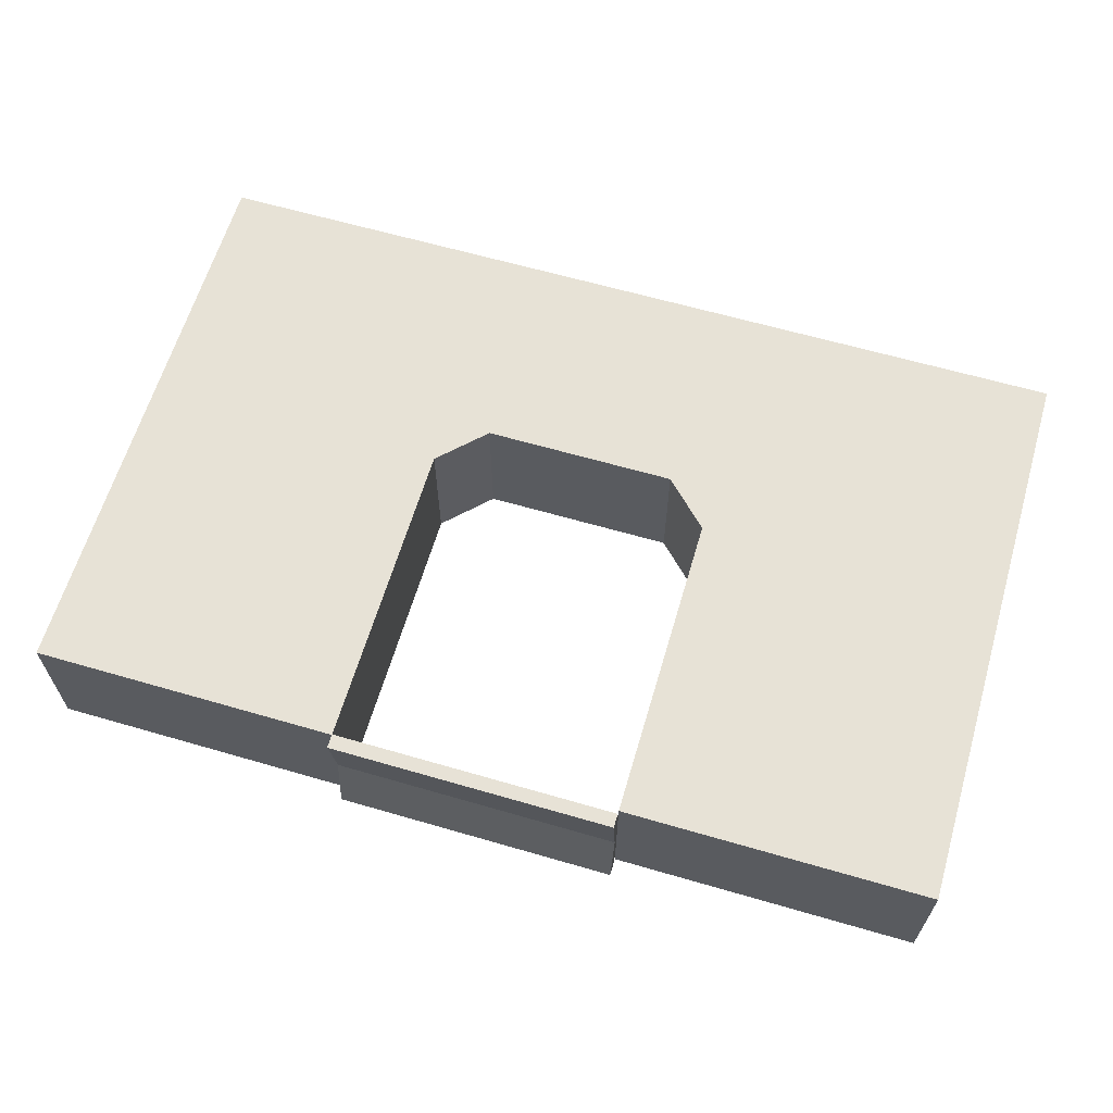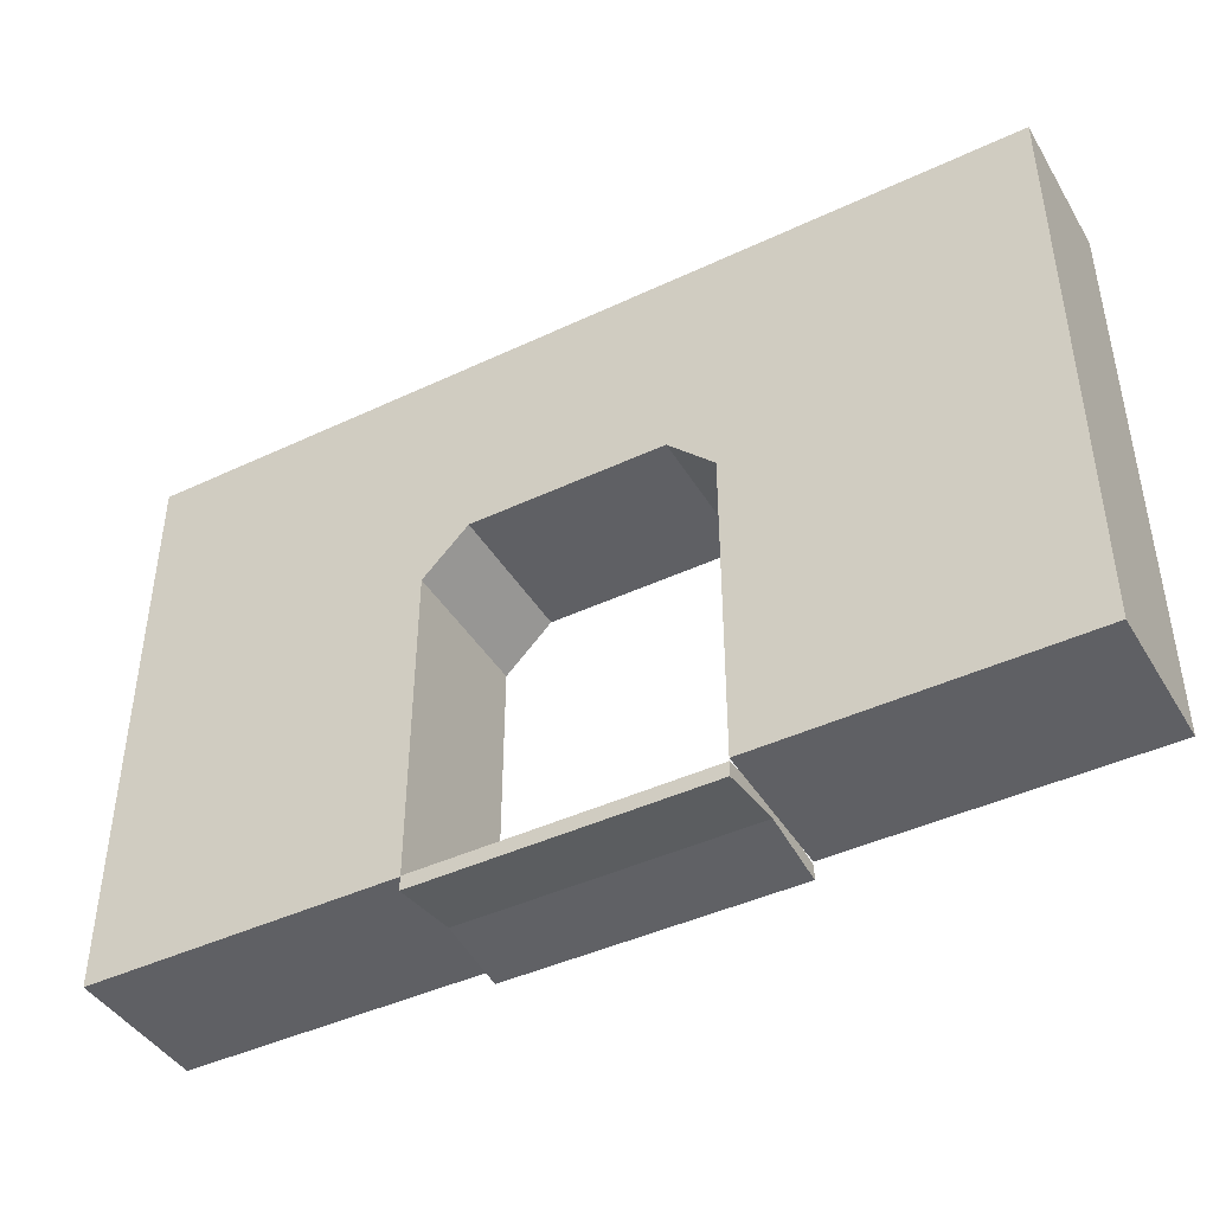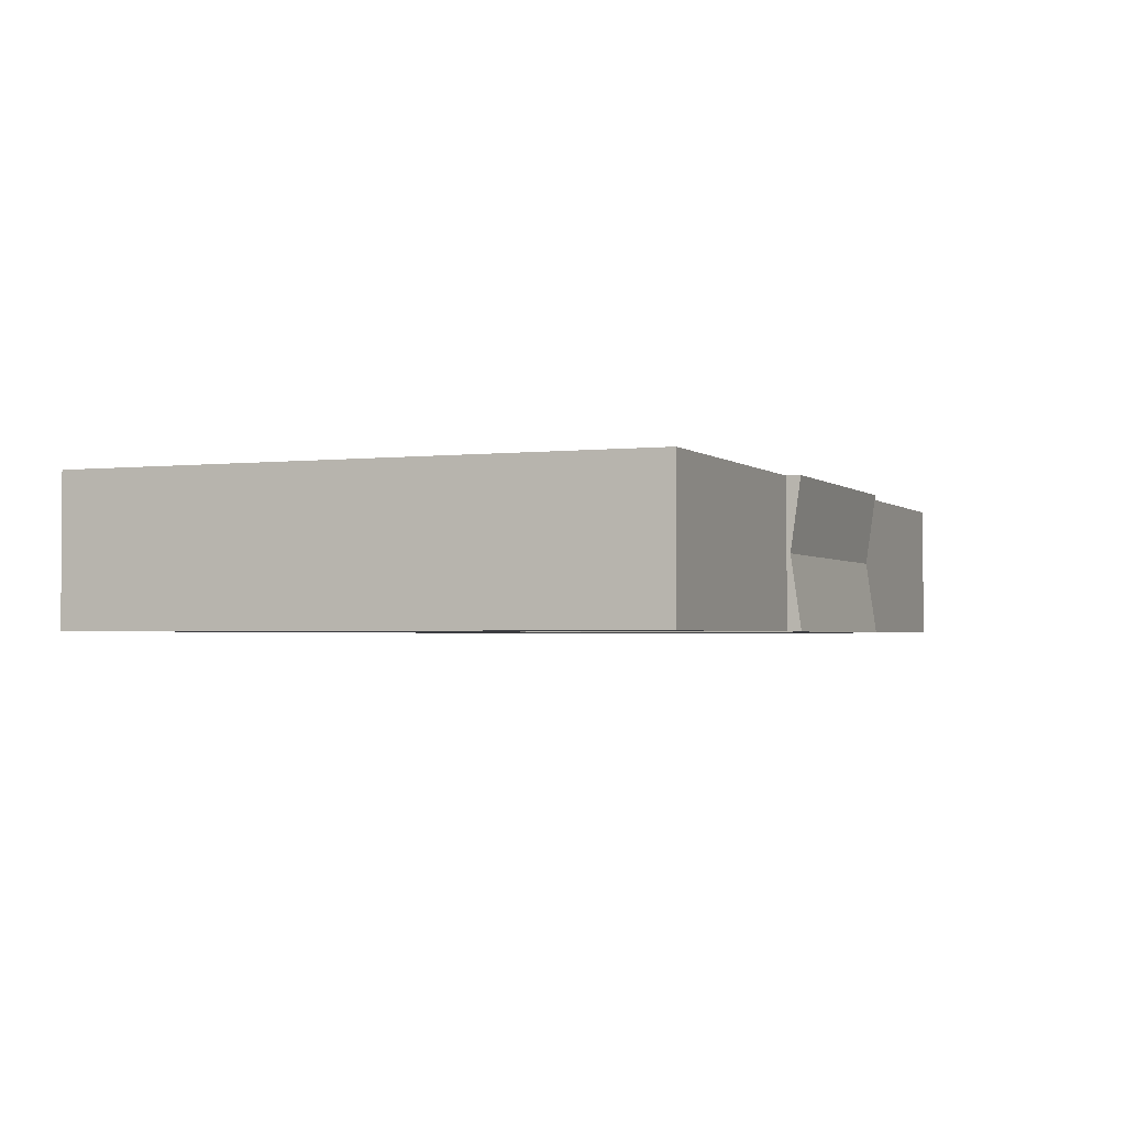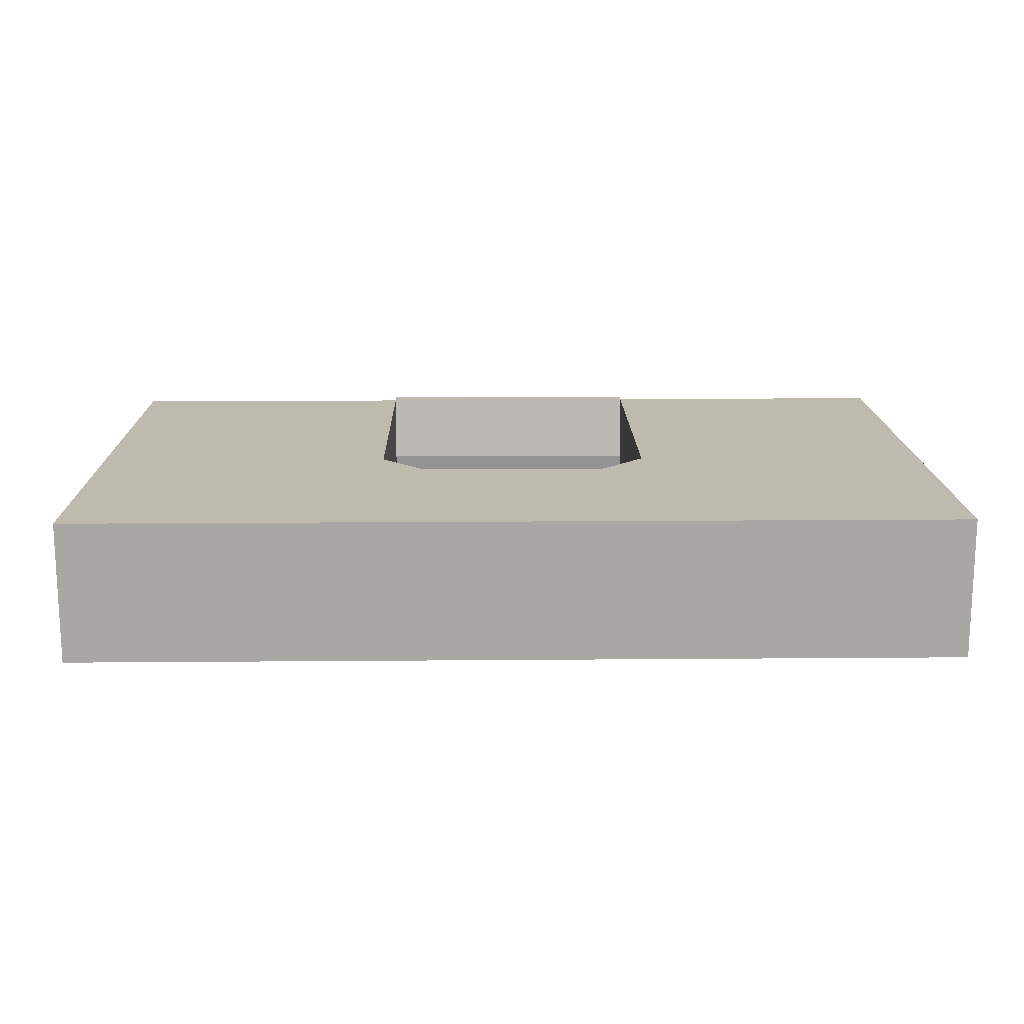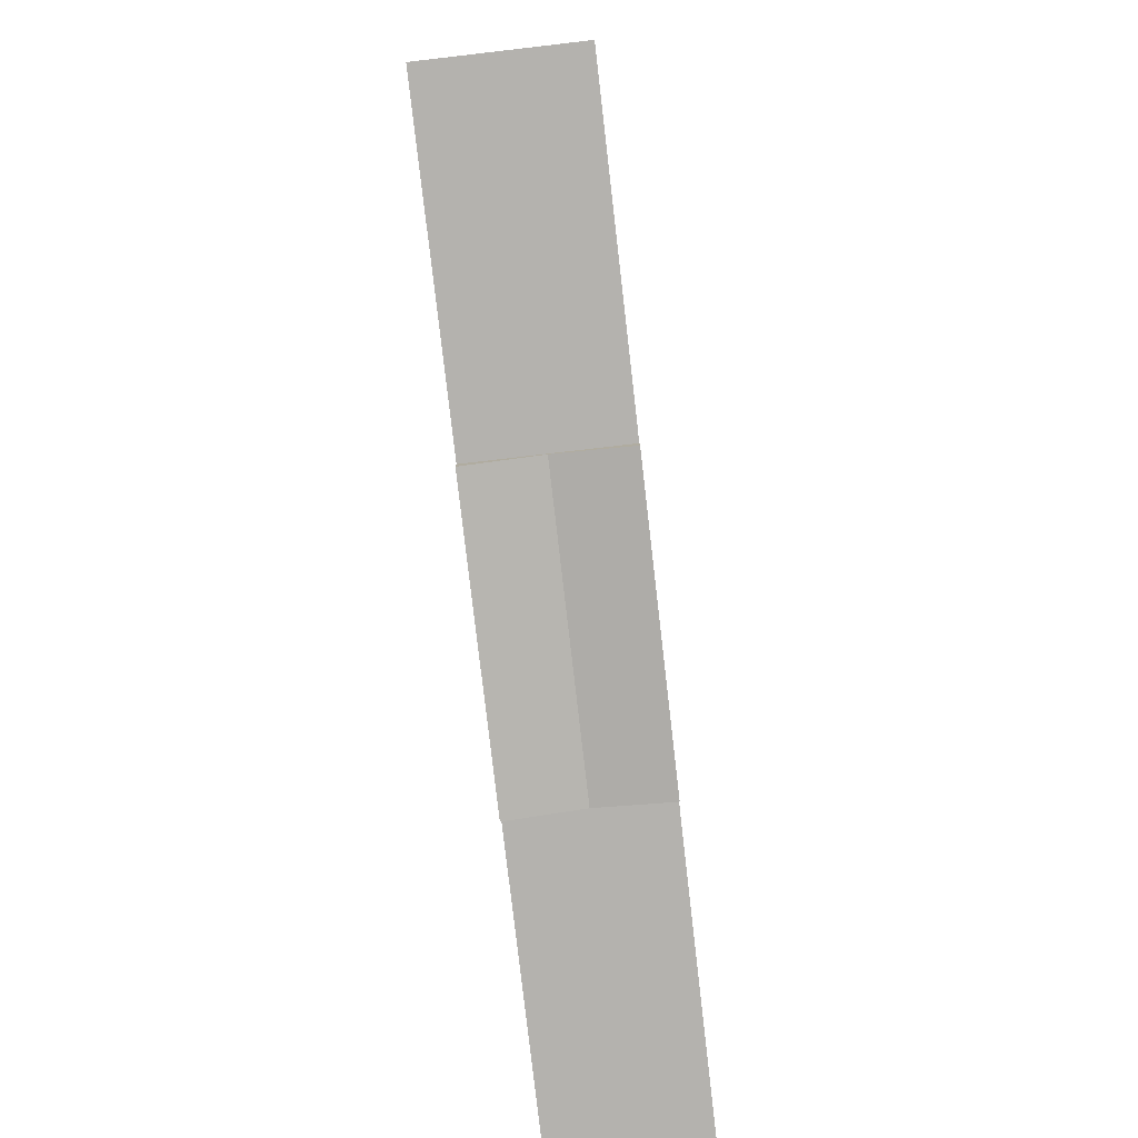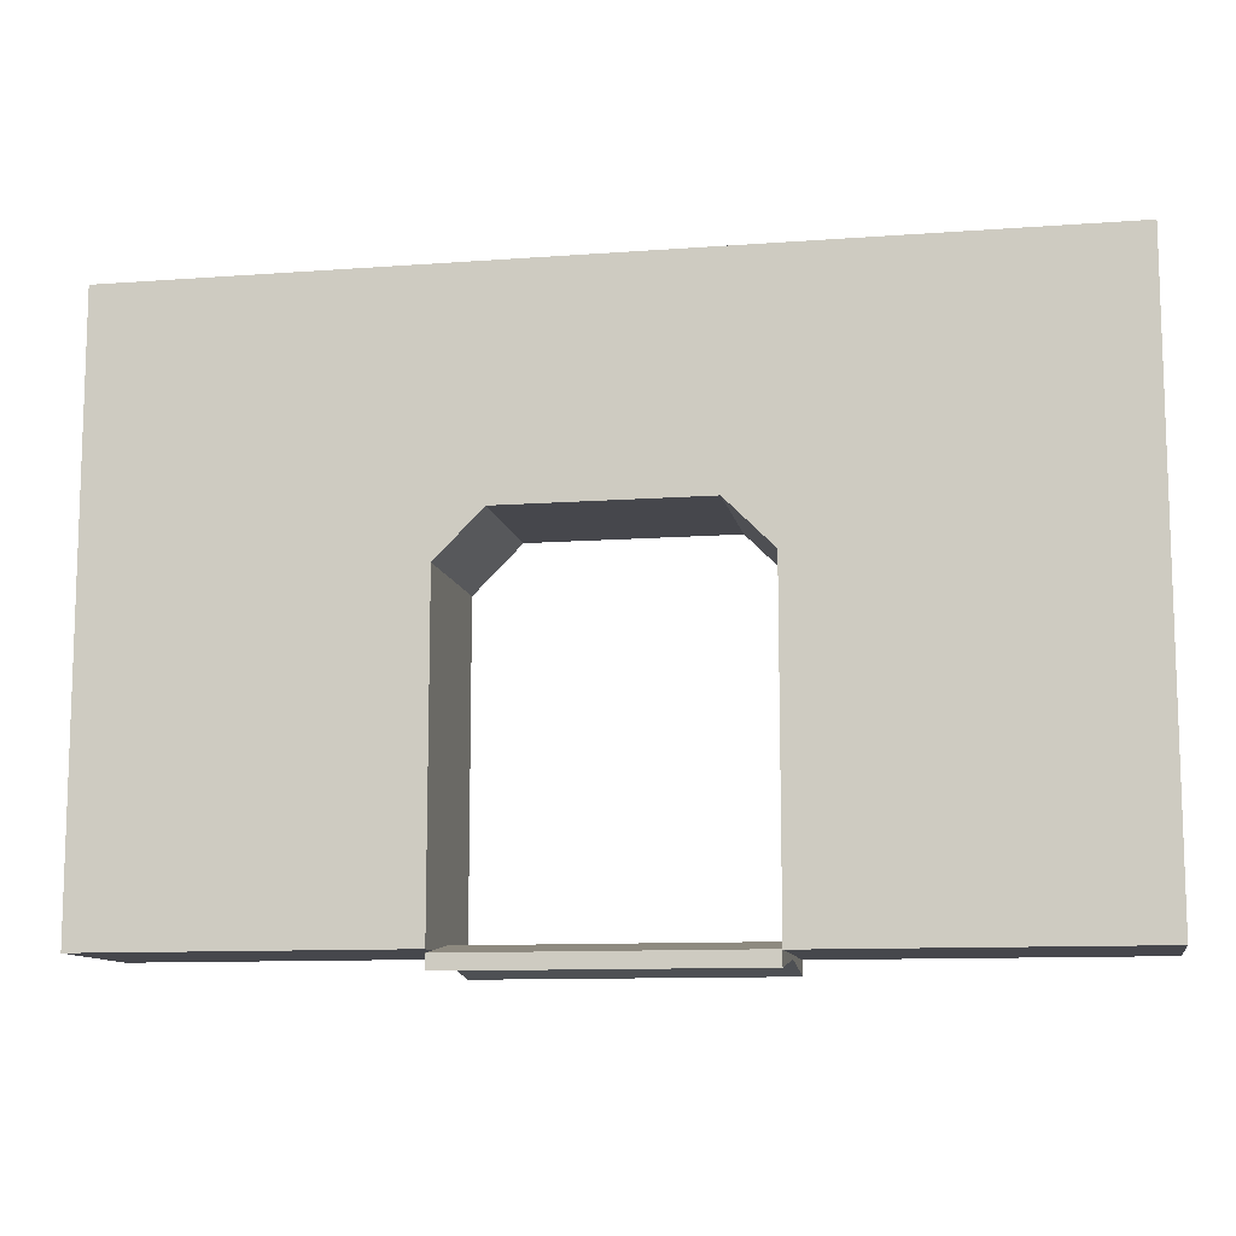
<metadata>
{"format":"obj","ext":"obj","renderer":"f3d","projection":"perspective","resolution":1024,"background":"white","views":[{"elev":63.1,"azim":16.4,"up":"+Z"},{"elev":-43.3,"azim":29.1,"up":"+Y"},{"elev":-2.1,"azim":-67.6,"up":"+Z"},{"elev":15.4,"azim":179.0,"up":"+Z"},{"elev":-79.7,"azim":-83.4,"up":"+Y"},{"elev":-11.0,"azim":-169.6,"up":"+Y"}]}
</metadata>
<code>
o Cube
v 1 0 0.5
v 1 4 0.5
v 1 0 -0.5
v 1 4 -0.5
v 3.15 0 0.5
v 3.15 4 0.5
v 3.15 0 -0.5
v 3.15 4 -0.5
v 3.15 2.525 -0.5
v 3.15 2.525 0.5
v -3.15 2.525 0.5
v -3.15 4 0.5
v -3.15 4 -0.5
v -3.15 2.525 -0.5
v -1 4 0.5
v -1 4 -0.5
v -3.15 -0.02546 0.5
v -3.15 -0.02546 -0.5
v -1 -0.02546 0.5
v -1 -0.02546 -0.5
v 0.6802 2.525 0.5
v 1 2.205 0.5
v 1.32 2.525 0.5
v 1 2.844 0.5
v 1 2.205 -0.5
v 0.6802 2.525 -0.5
v 1 2.844 -0.5
v 1.32 2.525 -0.5
v -1 2.205 0.5
v -0.6802 2.525 0.5
v -1 2.844 0.5
v -1.32 2.525 0.5
v -0.6802 2.525 -0.5
v -1 2.205 -0.5
v -1.32 2.525 -0.5
v -1 2.844 -0.5
v -1 -0.1219 0.5016
v -1 -0.02188 0.5016
v -1 -0.1219 -0.5016
v -1 -0.02188 -0.5016
v 1 -0.1219 0.5016
v 1 -0.02188 0.5016
v 1 -0.1219 -0.5016
v 1 -0.02188 -0.5016
v -1 -0.05 0
v -1 0.05 0
v 1 -0.05 0
v 1 0.05 0
f 29 20 34
f 32 17 19
f 8 10 9
f 22 3 1
f 7 1 3
f 4 6 8
f 6 24 23
f 9 5 7
f 27 33 16
f 21 33 26
f 12 14 11
f 31 12 11
f 16 12 15
f 27 8 9
f 4 15 2
f 25 9 7
f 10 22 1
f 19 18 20
f 14 17 11
f 35 20 18
f 36 14 13
f 22 24 21
f 26 28 25
f 30 32 29
f 34 36 33
f 26 22 21
f 34 30 29
f 24 15 30
f 45 40 39
f 40 43 39
f 47 42 41
f 42 37 41
f 47 37 45
f 46 42 48
f 40 48 44
f 43 45 39
f 44 47 43
f 38 45 37
f 29 19 20
f 19 29 32
f 32 11 17
f 8 6 10
f 22 25 3
f 7 5 1
f 4 2 6
f 23 10 6
f 6 2 24
f 9 10 5
f 16 4 27
f 27 26 33
f 33 36 16
f 21 30 33
f 12 13 14
f 11 32 31
f 31 15 12
f 16 13 12
f 9 28 27
f 27 4 8
f 4 16 15
f 7 3 25
f 25 28 9
f 1 5 10
f 10 23 22
f 19 17 18
f 14 18 17
f 18 14 35
f 35 34 20
f 13 16 36
f 36 35 14
f 22 23 24
f 26 27 28
f 30 31 32
f 34 35 36
f 26 25 22
f 34 33 30
f 30 21 24
f 24 2 15
f 15 31 30
f 45 46 40
f 40 44 43
f 47 48 42
f 42 38 37
f 47 41 37
f 46 38 42
f 40 46 48
f 43 47 45
f 44 48 47
f 38 46 45

</code>
